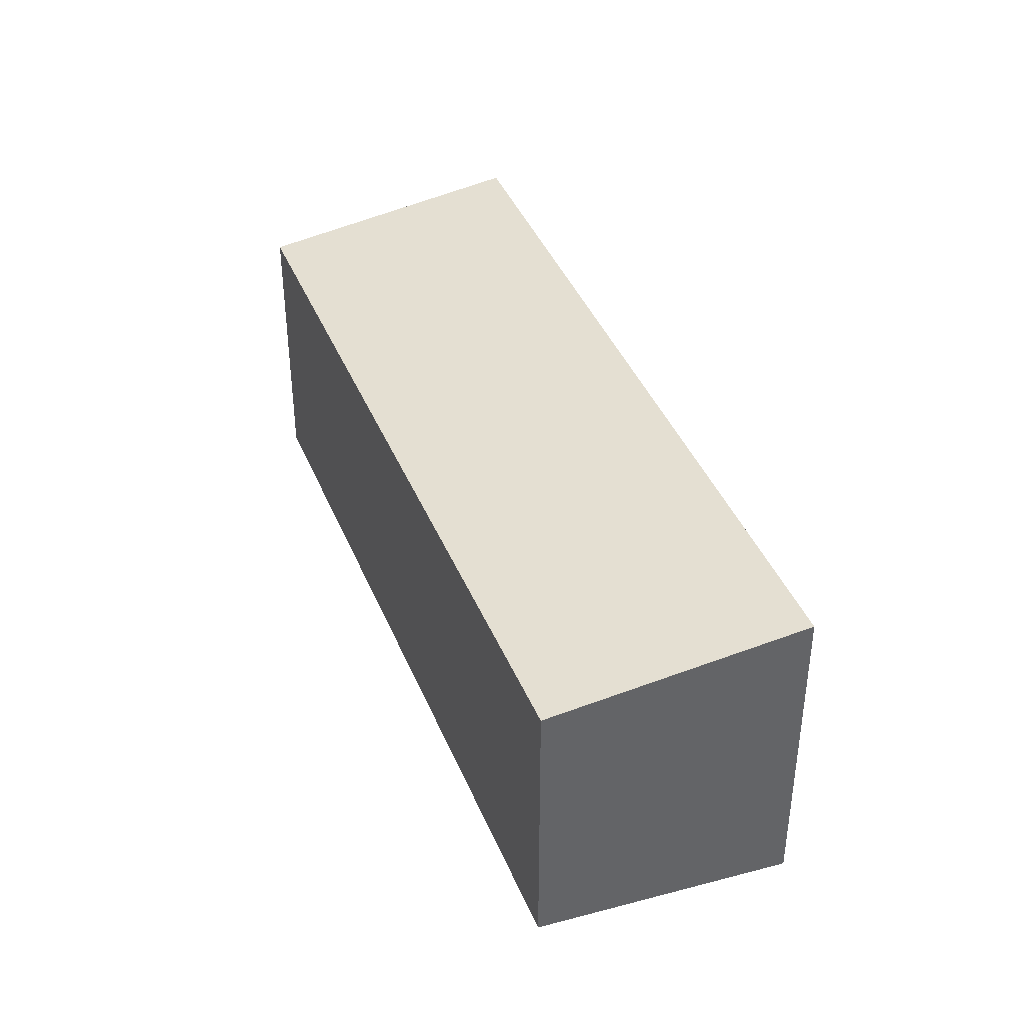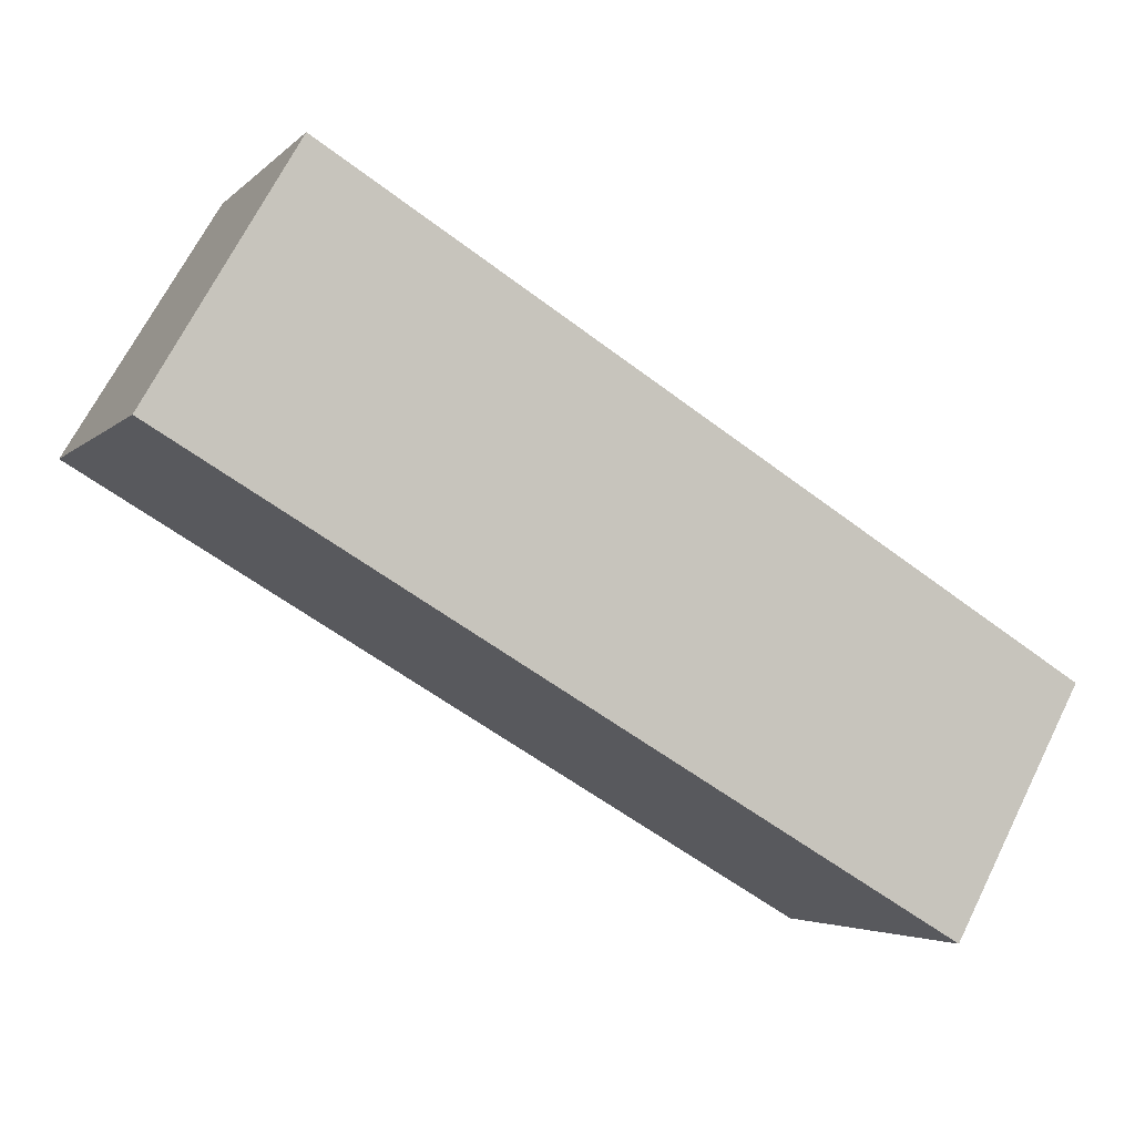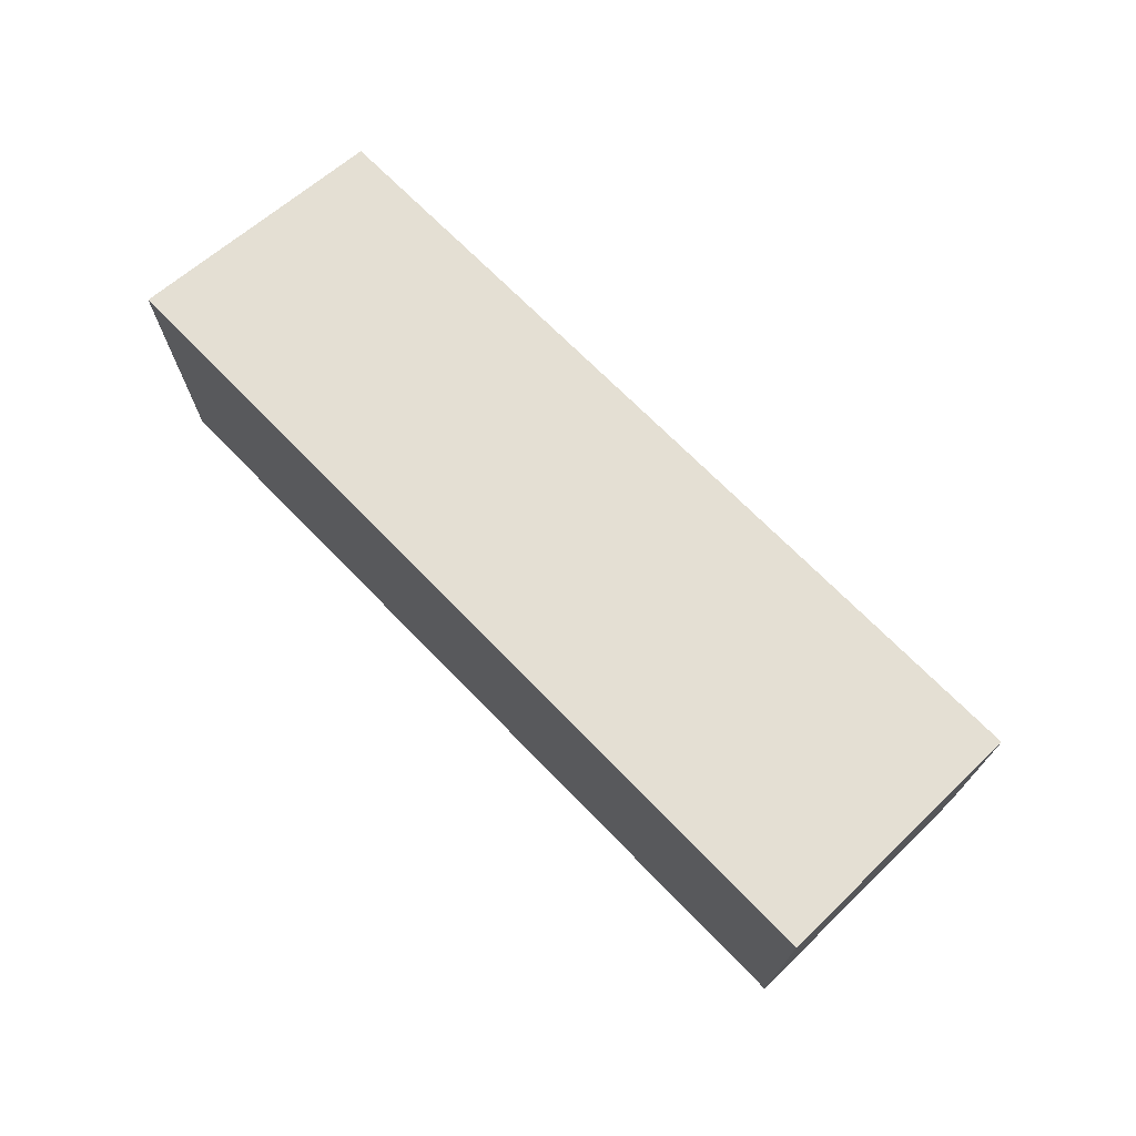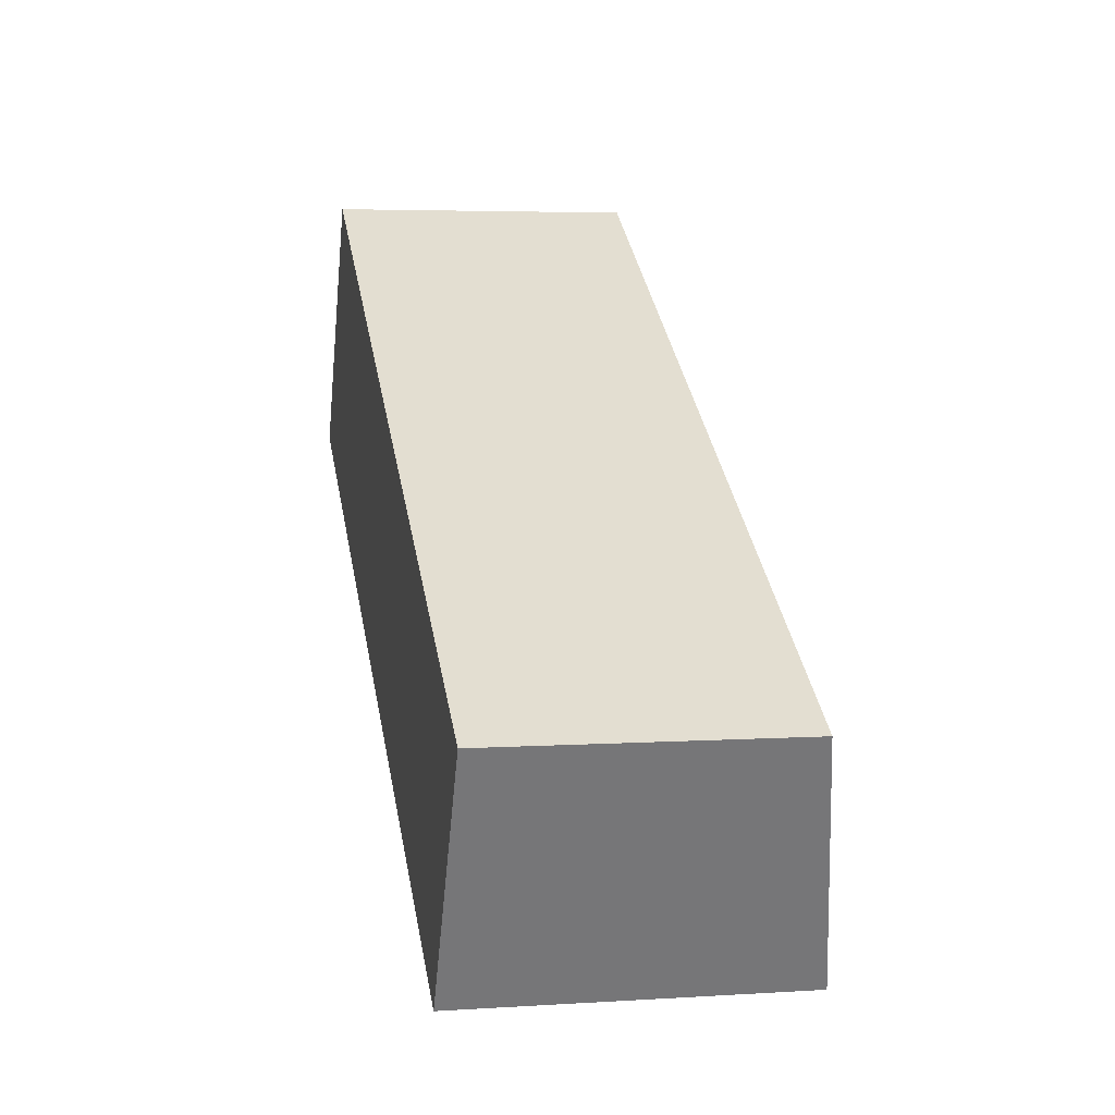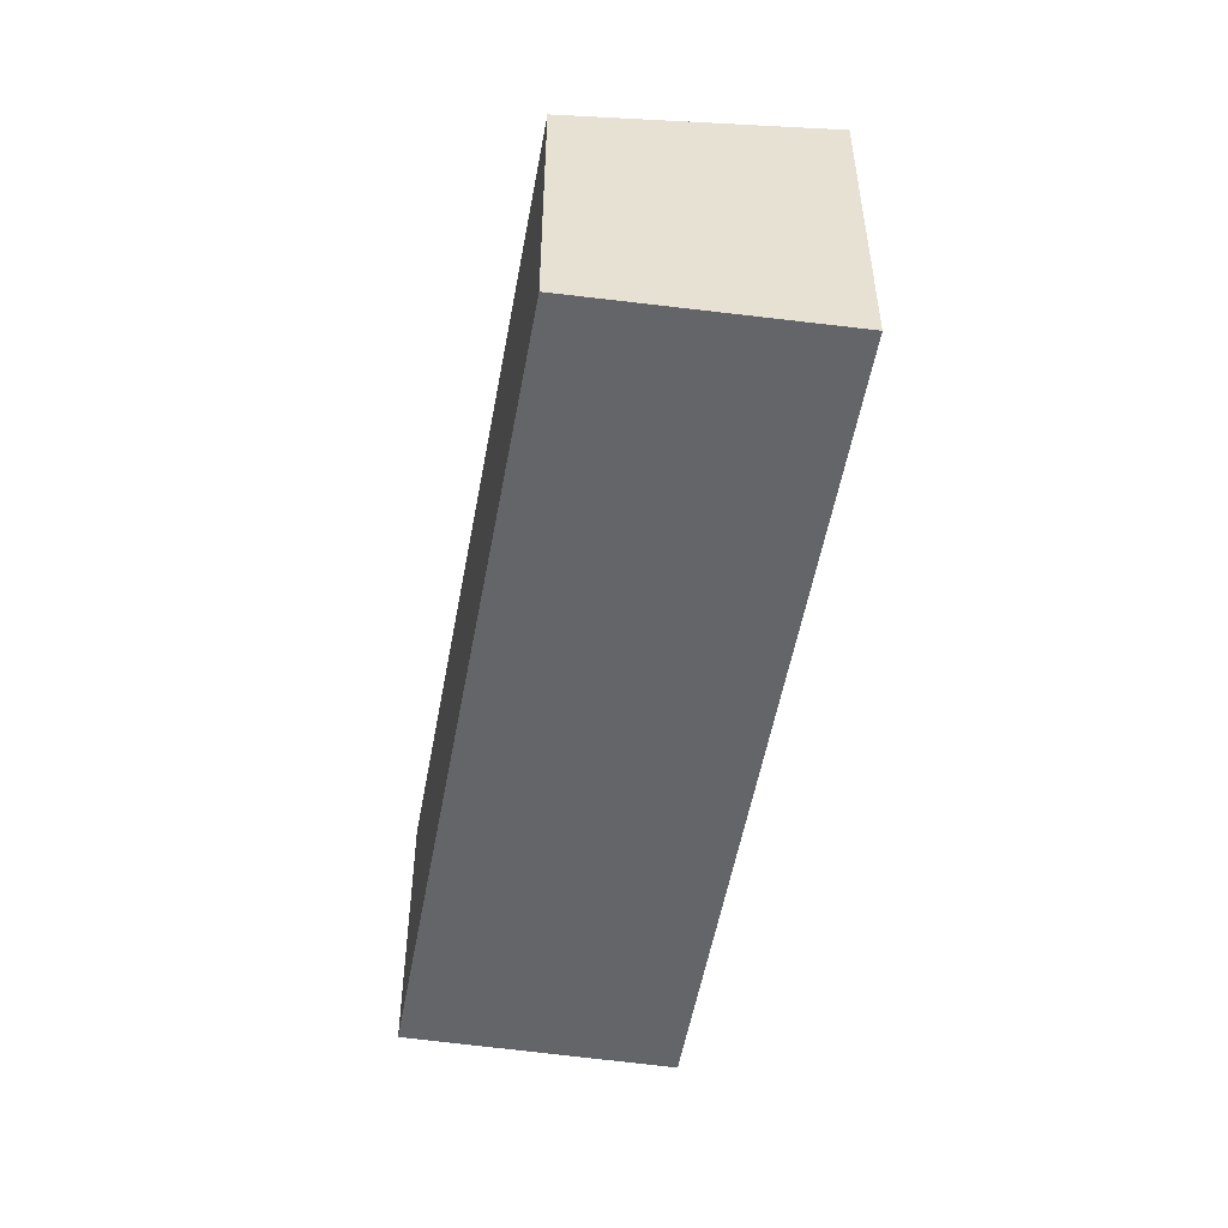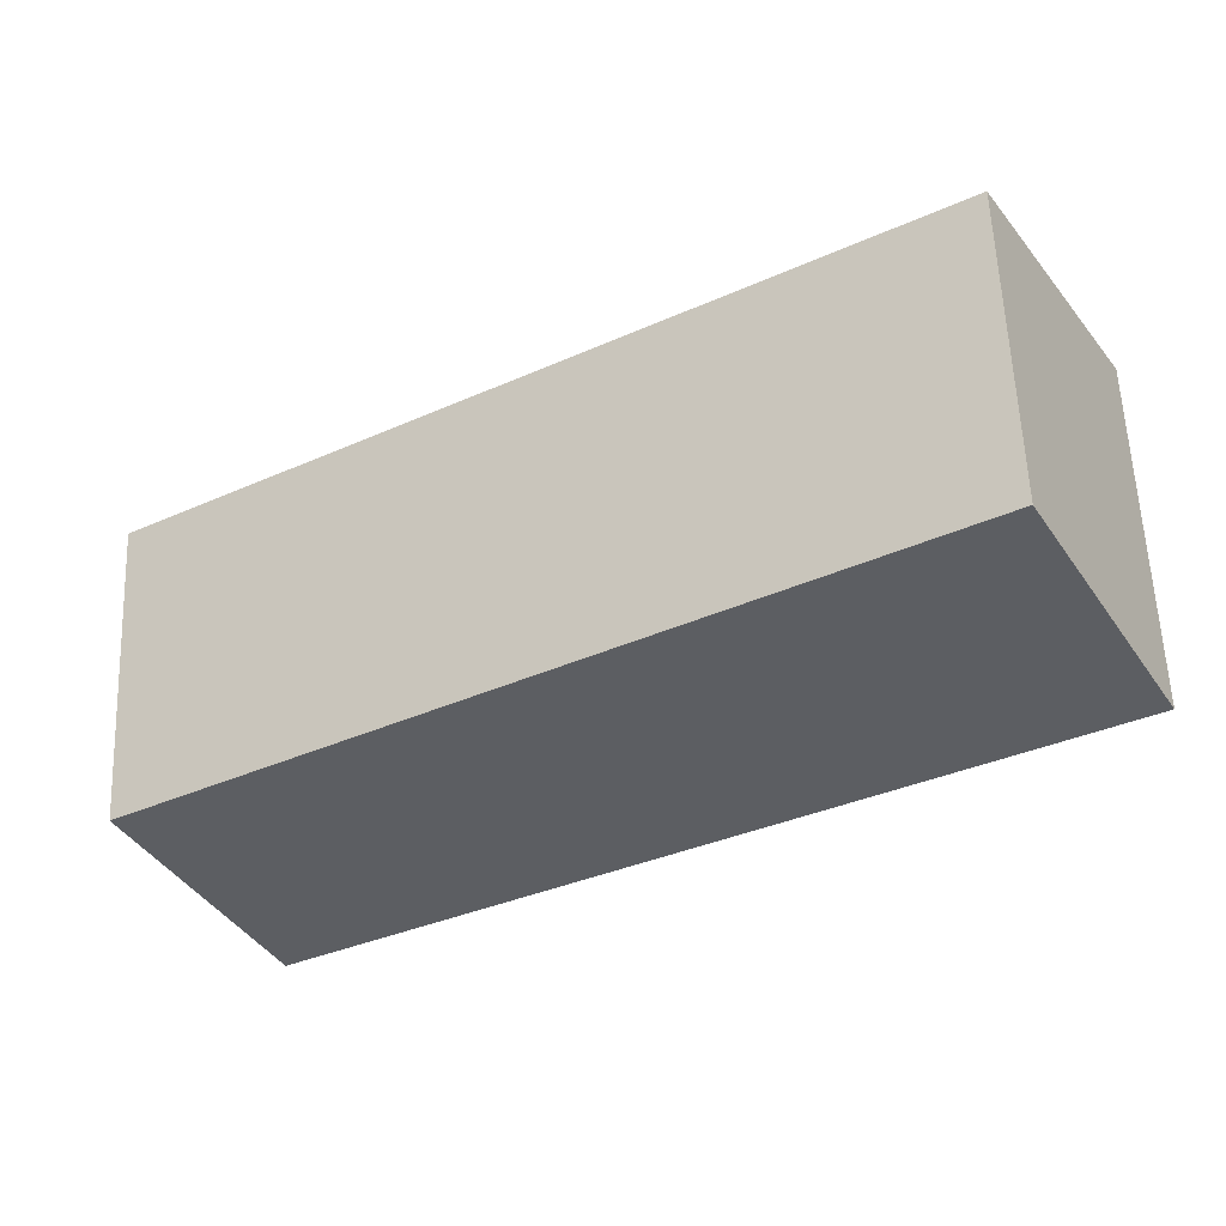
<metadata>
{"format":"obj","ext":"obj","renderer":"f3d","projection":"perspective","resolution":1024,"background":"white","views":[{"elev":39.6,"azim":100.3,"up":"+Y"},{"elev":-4.0,"azim":-21.7,"up":"+Z"},{"elev":73.1,"azim":-103.9,"up":"+Y"},{"elev":4.6,"azim":78.4,"up":"+Z"},{"elev":-51.4,"azim":110.9,"up":"+Y"},{"elev":59.1,"azim":177.7,"up":"+Z"}]}
</metadata>
<code>
v  7.584 3.37 -4.457
v  7.891 3.281 -3.931
v  7.601 3.37 -4.467
v  0 3.37 2.064e-16
v  8.889 2.974 -2.088
v  1.428 2.955 2.445
v  7.601 2.735e-16 -4.467
v  0 0 0
v  7.584 2.729e-16 -4.457
v  1.428 -1.497e-16 2.445
v  8.889 1.279e-16 -2.088
v  7.891 2.407e-16 -3.931
g defaultobject
f 1 2 3
f 2 1 4
f 2 4 5
f 5 4 6
f 7 1 3
f 1 7 4
f 4 7 8
f 8 7 9
f 8 6 4
f 6 8 10
f 6 11 5
f 11 6 10
f 2 7 3
f 7 2 5
f 7 5 12
f 12 5 11
f 12 9 7
f 9 12 8
f 8 12 10
f 10 12 11

</code>
